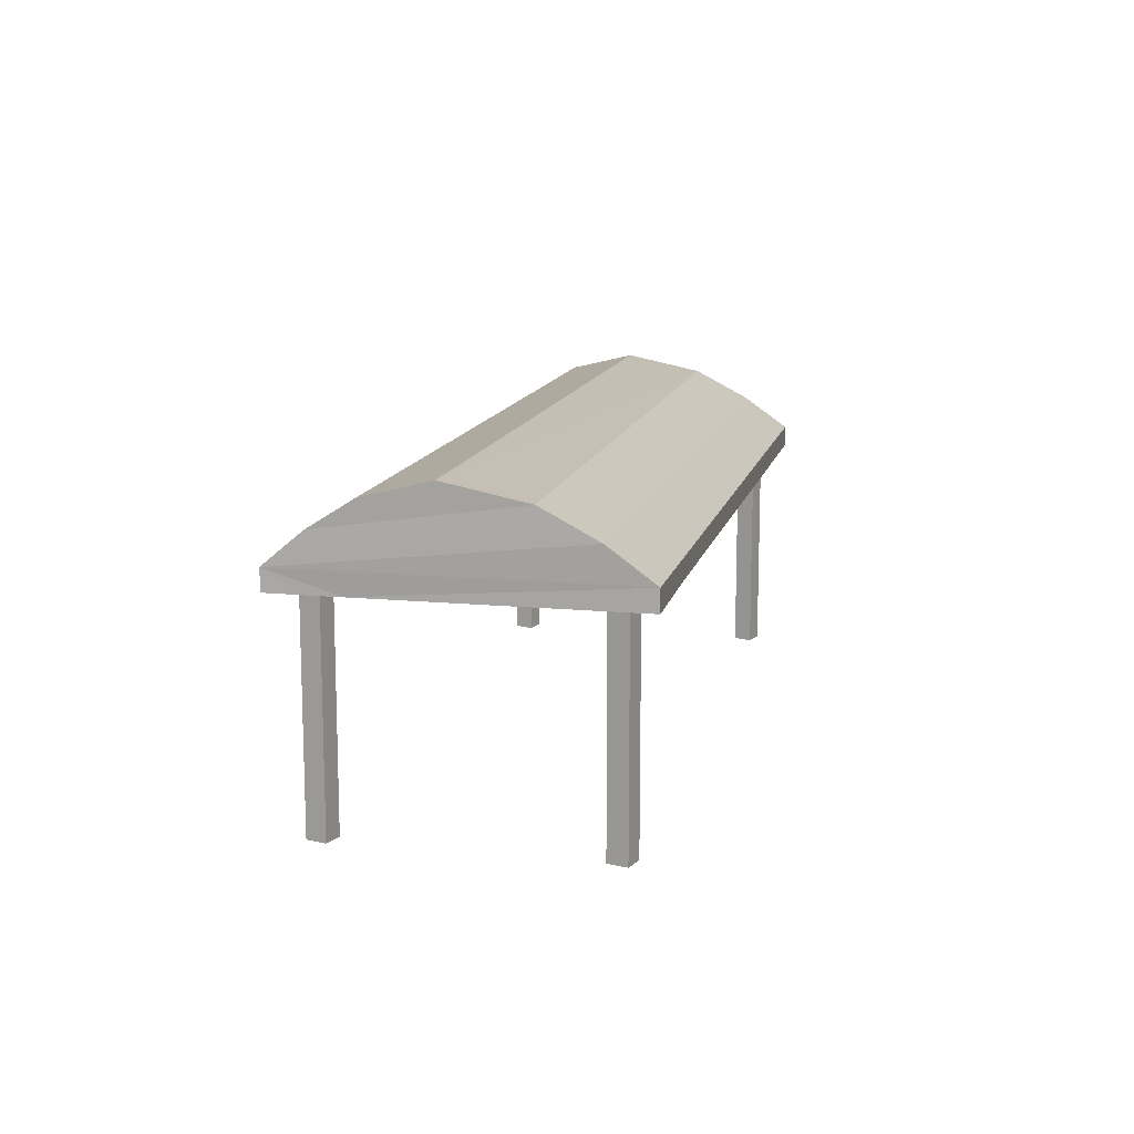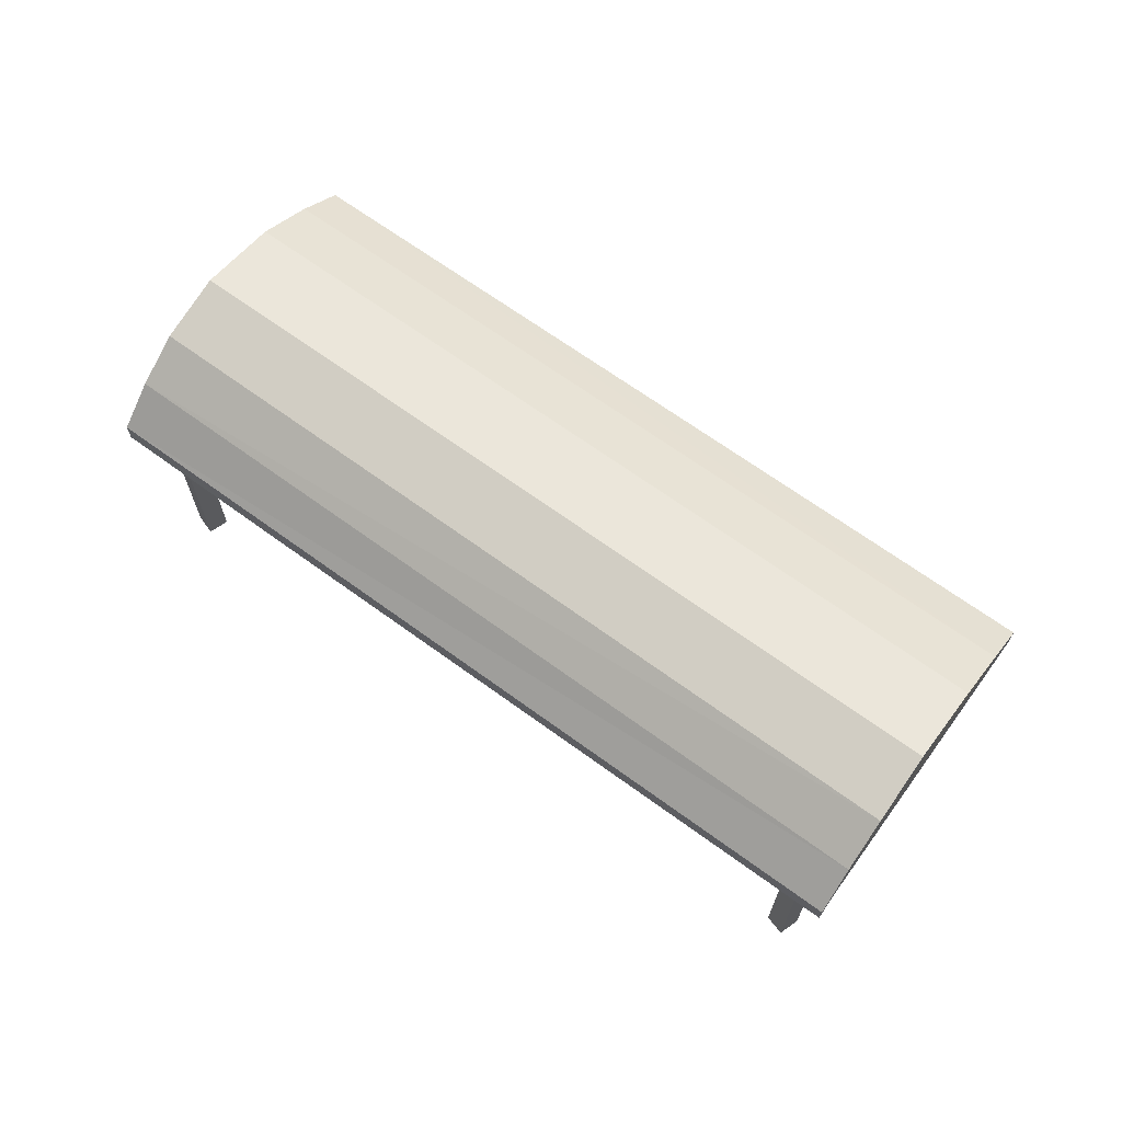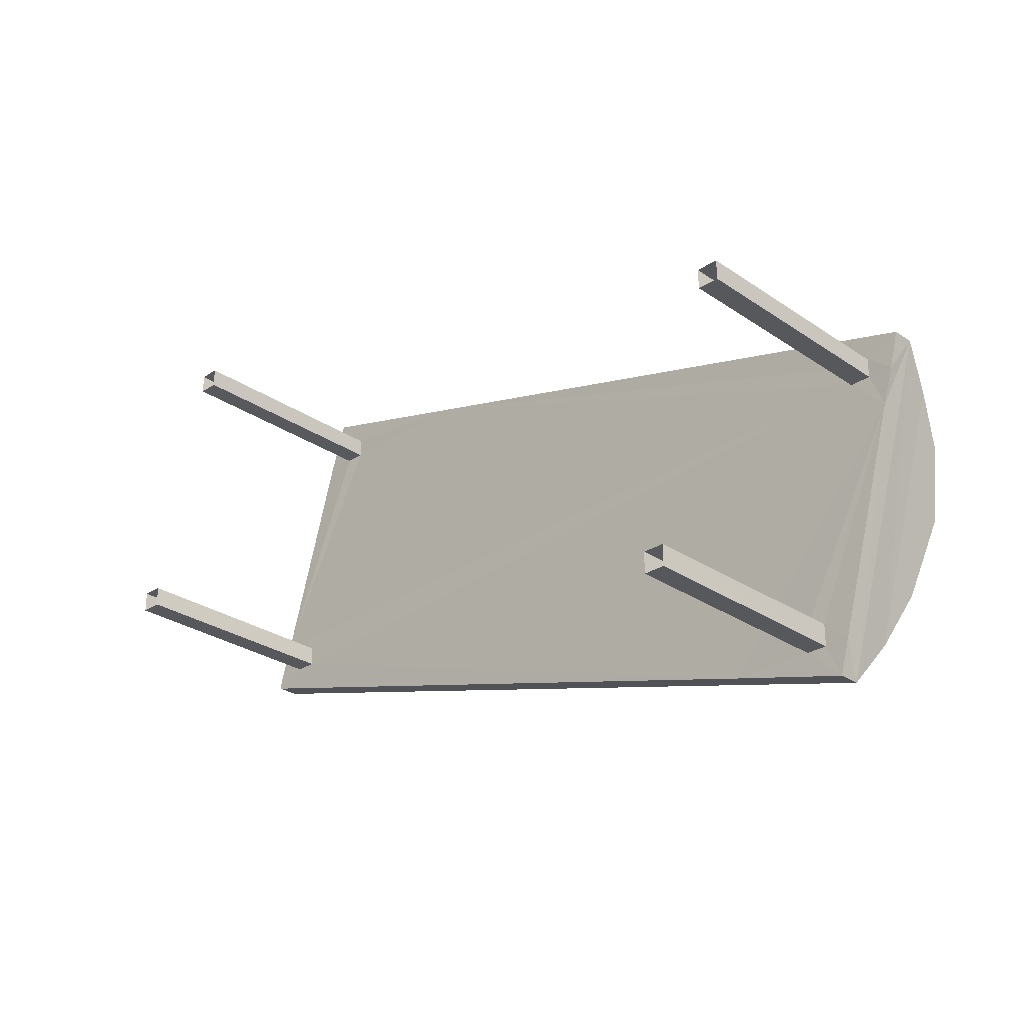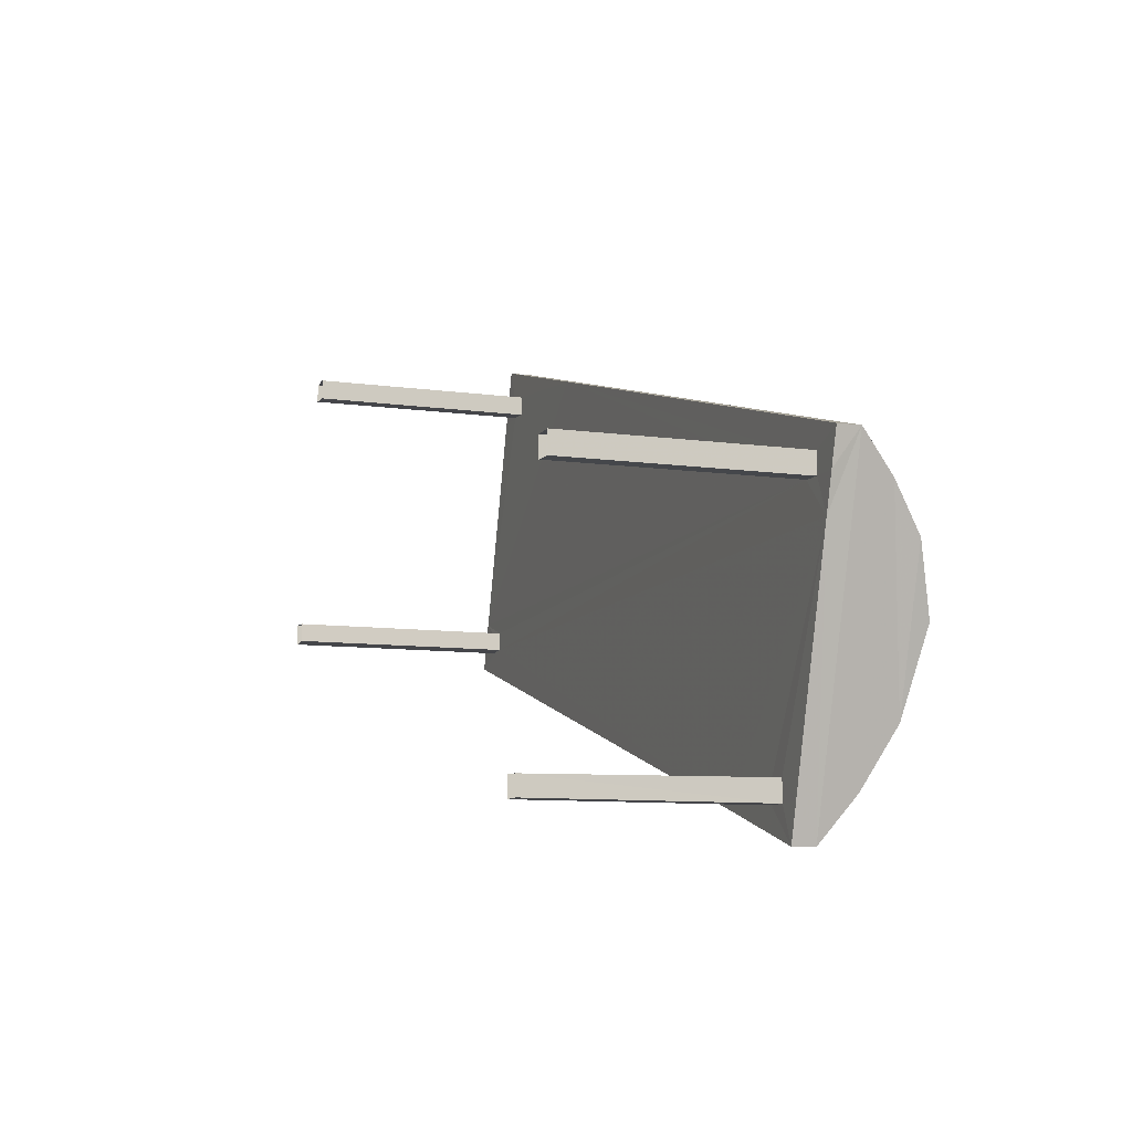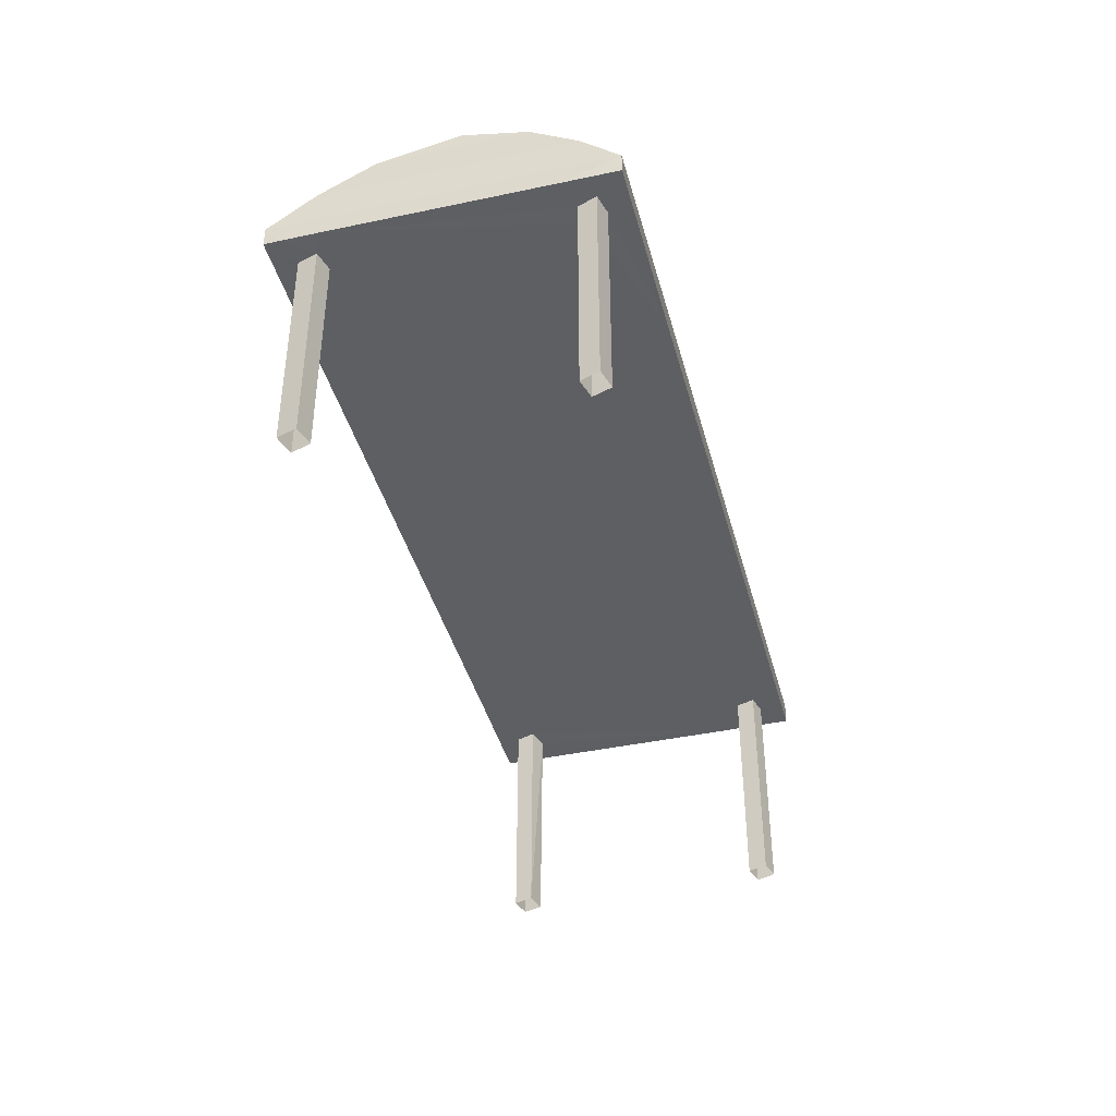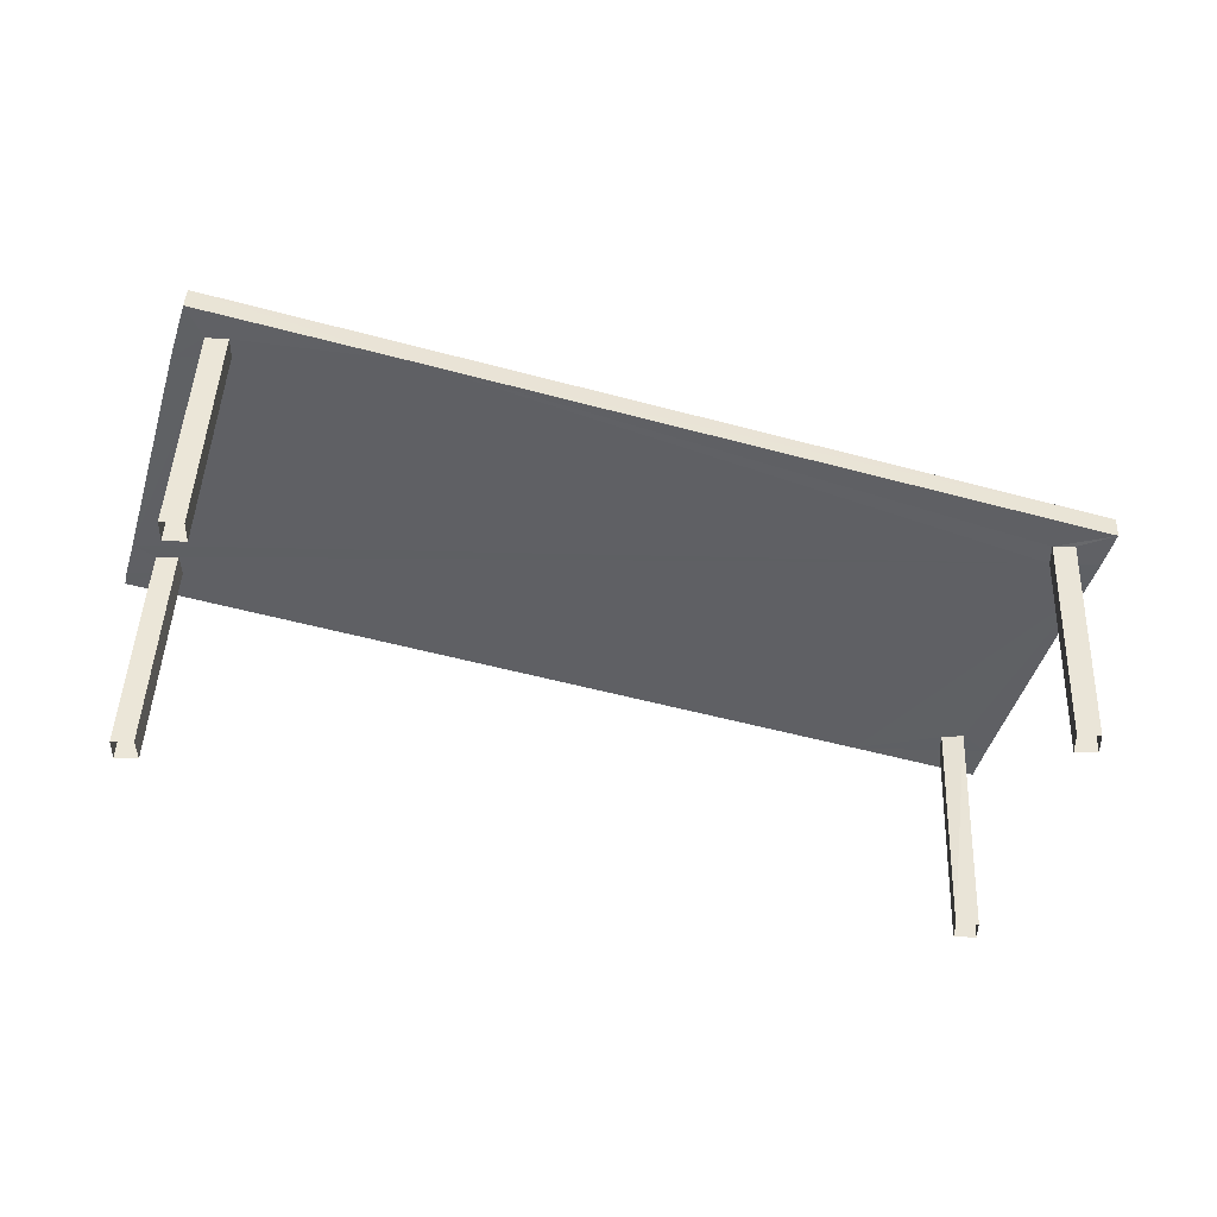
<metadata>
{"format":"obj","ext":"obj","renderer":"f3d","projection":"perspective","resolution":1024,"background":"white","views":[{"elev":12.8,"azim":-61.3,"up":"+Z"},{"elev":67.2,"azim":-127.6,"up":"+Z"},{"elev":-28.5,"azim":-135.5,"up":"+Y"},{"elev":-9.5,"azim":-109.8,"up":"+Y"},{"elev":-41.4,"azim":120.8,"up":"+Z"},{"elev":44.9,"azim":-177.8,"up":"+Y"}]}
</metadata>
<code>
v -8.902e+04 -1.005e+05 2.118
v -8.902e+04 -1.005e+05 2.118
v -8.902e+04 -1.005e+05 2.118
v -8.902e+04 -1.005e+05 2.118
v -8.901e+04 -1.005e+05 2.118
v -8.901e+04 -1.005e+05 2.118
v -8.901e+04 -1.005e+05 2.118
v -8.901e+04 -1.005e+05 2.118
v -8.902e+04 -1.005e+05 2.118
v -8.902e+04 -1.005e+05 2.118
v -8.902e+04 -1.005e+05 2.118
v -8.902e+04 -1.005e+05 2.118
v -8.902e+04 -1.005e+05 2.117
v -8.902e+04 -1.005e+05 2.117
v -8.902e+04 -1.005e+05 2.117
v -8.902e+04 -1.005e+05 2.117
v -8.902e+04 -1.005e+05 3.668
v -8.902e+04 -1.005e+05 3.669
v -8.902e+04 -1.005e+05 3.669
v -8.902e+04 -1.005e+05 3.669
v -8.902e+04 -1.005e+05 3.669
v -8.902e+04 -1.005e+05 3.669
v -8.902e+04 -1.005e+05 3.669
v -8.901e+04 -1.005e+05 3.668
v -8.901e+04 -1.005e+05 3.668
v -8.901e+04 -1.005e+05 3.668
v -8.901e+04 -1.005e+05 3.668
v -8.902e+04 -1.005e+05 3.669
v -8.902e+04 -1.005e+05 3.669
v -8.902e+04 -1.005e+05 3.669
v -8.901e+04 -1.005e+05 3.668
v -8.902e+04 -1.005e+05 3.668
v -8.902e+04 -1.005e+05 3.668
v -8.902e+04 -1.005e+05 3.668
v -8.902e+04 -1.005e+05 3.668
v -8.902e+04 -1.005e+05 3.668
v -8.902e+04 -1.005e+05 3.668
v -8.902e+04 -1.005e+05 3.668
v -8.902e+04 -1.005e+05 3.668
v -8.902e+04 -1.005e+05 3.668
v -8.902e+04 -1.005e+05 3.668
v -8.901e+04 -1.005e+05 3.668
v -8.902e+04 -1.005e+05 3.668
v -8.902e+04 -1.005e+05 3.668
v -8.901e+04 -1.005e+05 3.668
v -8.901e+04 -1.005e+05 3.668
v -8.901e+04 -1.005e+05 4.363
v -8.901e+04 -1.005e+05 4.248
v -8.902e+04 -1.005e+05 4.363
v -8.901e+04 -1.005e+05 4.248
v -8.902e+04 -1.005e+05 4.249
v -8.901e+04 -1.005e+05 4.046
v -8.902e+04 -1.005e+05 4.046
v -8.902e+04 -1.005e+05 4.248
v -8.902e+04 -1.005e+05 4.046
v -8.901e+04 -1.005e+05 4.045
v -8.901e+04 -1.005e+05 3.818
v -8.902e+04 -1.005e+05 3.818
v -8.902e+04 -1.005e+05 3.819
v -8.902e+04 -1.005e+05 3.818
f 1 2 3
f 4 1 3
f 5 6 7
f 5 8 6
f 9 10 11
f 9 12 10
f 13 14 15
f 16 13 15
f 17 18 19
f 19 18 20
f 21 22 23
f 24 25 22
f 26 27 25
f 26 25 24
f 22 17 24
f 17 21 18
f 17 22 21
f 20 28 19
f 19 28 29
f 30 22 29
f 23 22 30
f 28 30 29
f 31 32 33
f 31 33 34
f 35 36 34
f 37 36 35
f 33 35 34
f 38 39 36
f 40 39 41
f 31 42 32
f 36 37 42
f 43 40 41
f 42 37 32
f 42 44 36
f 38 41 39
f 44 38 36
f 40 43 17
f 17 44 24
f 45 44 42
f 27 46 42
f 26 46 27
f 43 44 17
f 24 44 45
f 46 45 42
f 47 48 49
f 50 51 52
f 53 51 54
f 53 55 51
f 49 54 51
f 50 56 48
f 50 52 56
f 47 50 48
f 52 55 57
f 56 58 53
f 49 51 50
f 49 48 54
f 55 59 57
f 48 56 54
f 52 58 56
f 52 57 58
f 47 49 50
f 34 36 58
f 36 39 60
f 58 36 60
f 60 55 53
f 60 59 55
f 57 42 31
f 27 42 57
f 31 34 58
f 25 27 57
f 57 31 58
f 29 22 59
f 22 25 57
f 59 22 57
f 51 55 52
f 53 58 60
f 17 19 59
f 40 17 60
f 19 29 59
f 39 40 60
f 60 17 59
f 54 56 53
f 38 12 9
f 38 44 12
f 8 46 6
f 8 45 46
f 46 7 6
f 46 26 7
f 33 13 16
f 33 32 13
f 30 2 23
f 23 1 21
f 23 2 1
f 24 8 5
f 24 45 8
f 43 11 10
f 43 41 11
f 5 26 24
f 5 7 26
f 35 15 14
f 37 35 14
f 30 3 2
f 30 28 3
f 43 10 12
f 44 43 12
f 35 16 15
f 35 33 16
f 18 1 4
f 18 21 1
f 38 9 11
f 41 38 11
f 28 20 3
f 3 20 4
f 20 18 4
f 37 14 13
f 32 37 13

</code>
